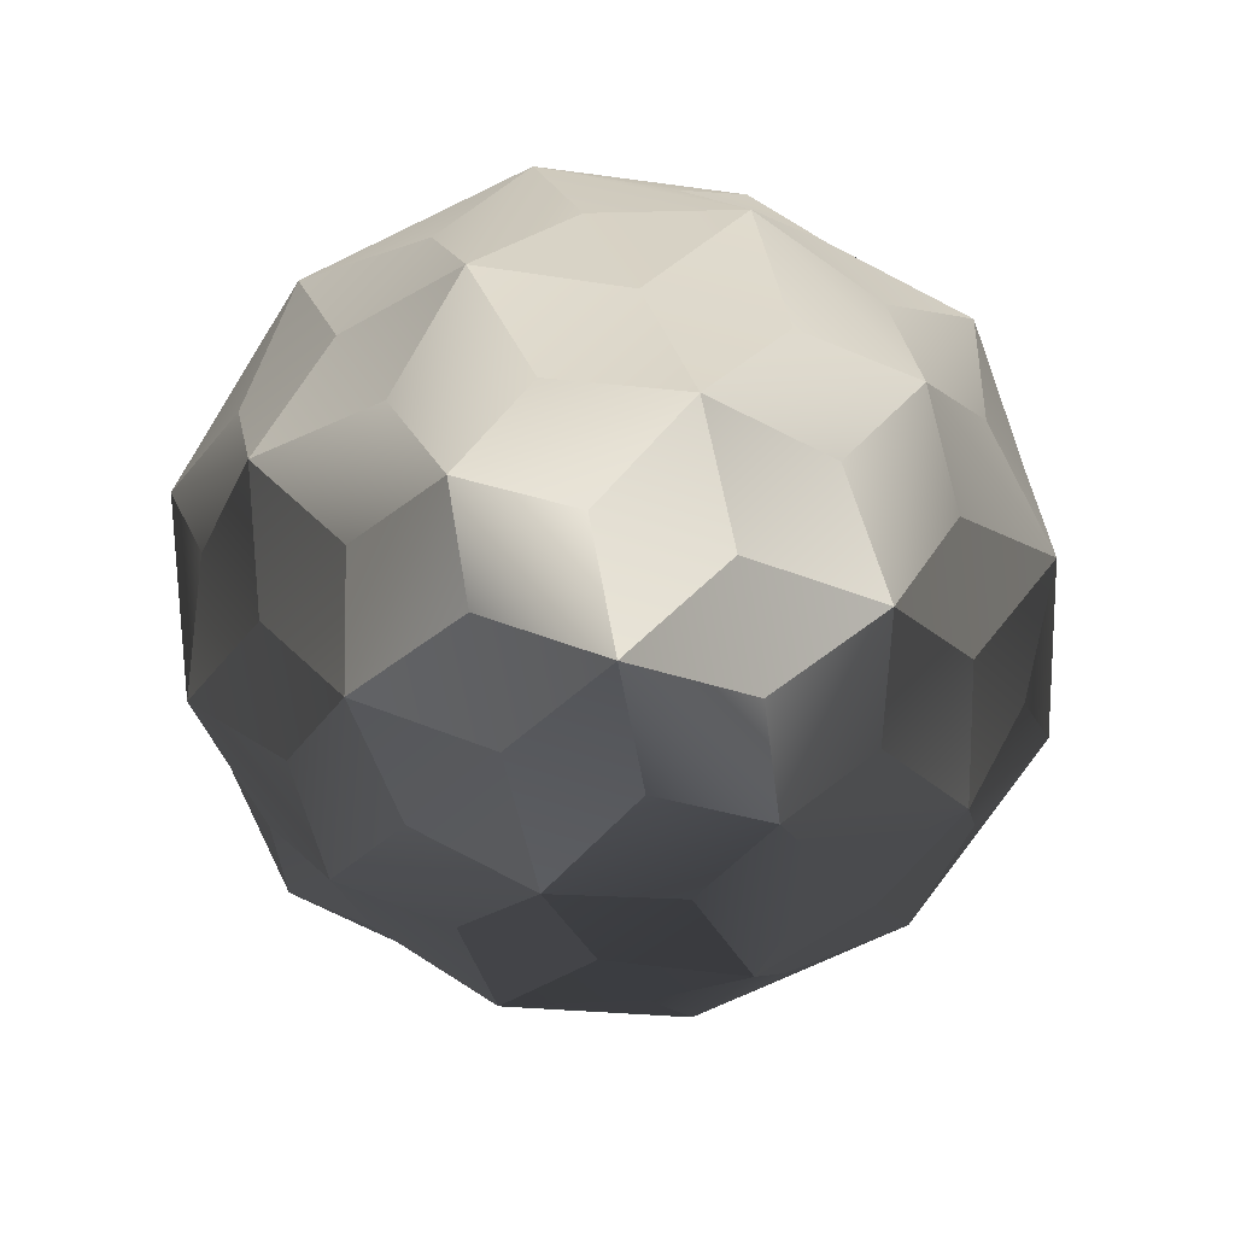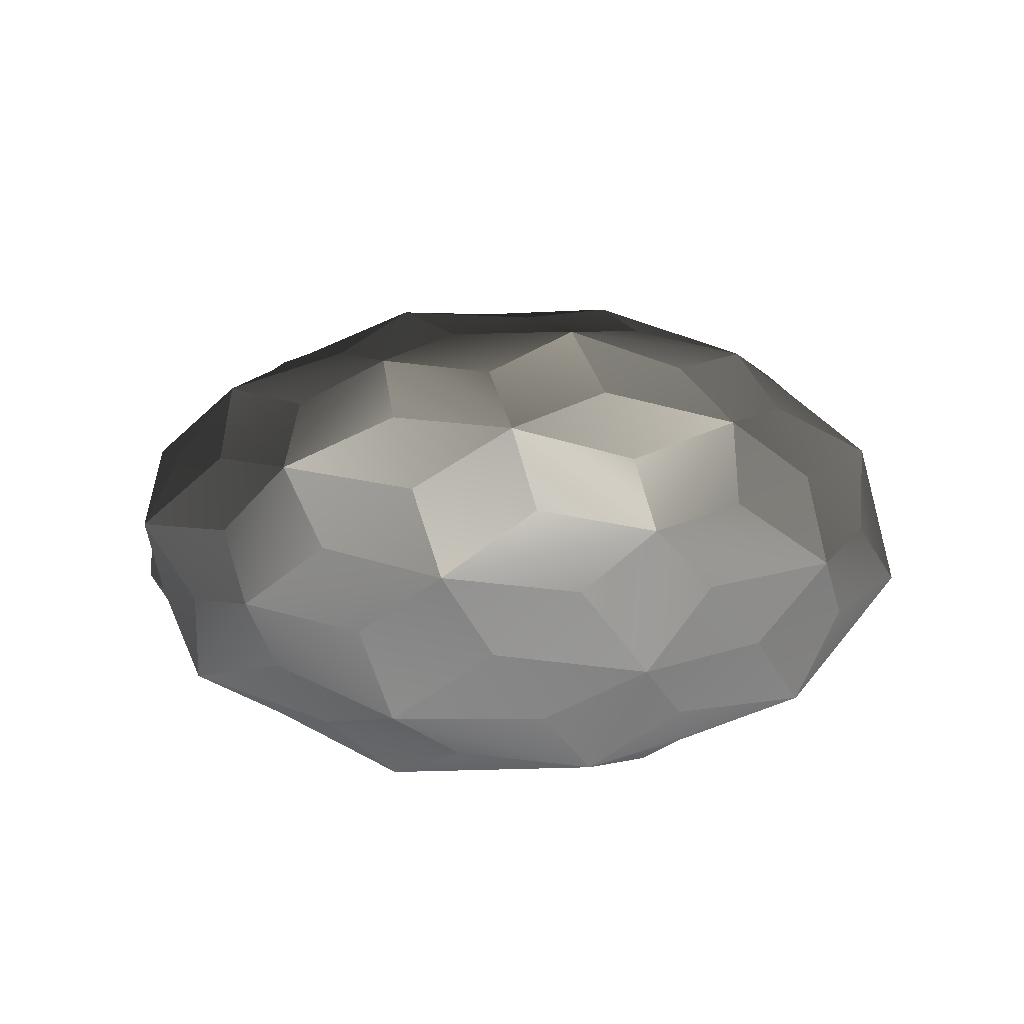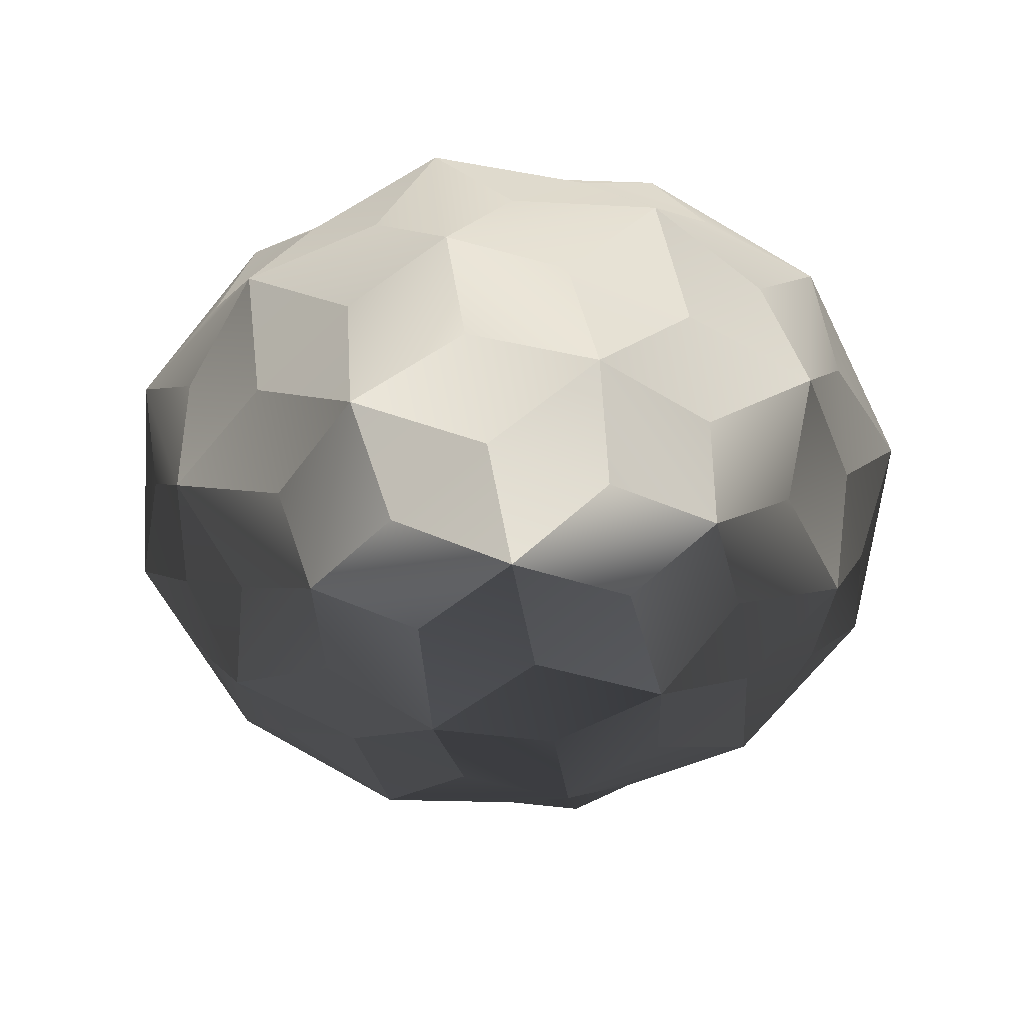
<metadata>
{"format":"obj","ext":"obj","renderer":"f3d","projection":"perspective","resolution":1024,"background":"white","views":[{"elev":-70.1,"azim":-48.3,"up":"+Z"},{"elev":35.8,"azim":-131.8,"up":"+Z"},{"elev":-60.0,"azim":10.6,"up":"+Z"}]}
</metadata>
<code>
v 0.1667 0.4363 -0
v 0.25 0.4045 -0.04094
v 0.3084 0.3573 -0
v 0.25 0.4045 0.04094
v 0.08333 0.4433 -0.03686
v 0.25 0.4045 -0.04094
v 0.1667 0.4363 -0
v 0 0.5 0
v 0.08333 0.4433 0.03686
v 0 0.5 0
v 0.1667 0.4363 -0
v 0.25 0.4045 0.04094
v -0.1667 0.4363 0
v -0.25 0.4045 0.04094
v -0.3084 0.3573 0
v -0.25 0.4045 -0.04094
v -0.08333 0.4433 0.03686
v -0.25 0.4045 0.04094
v -0.1667 0.4363 0
v 0 0.5 0
v -0.08333 0.4433 -0.03686
v 0 0.5 0
v -0.1667 0.4363 0
v -0.25 0.4045 -0.04094
v 0.1667 -0.4363 -0
v 0.25 -0.4045 0.04094
v 0.3084 -0.3573 -0
v 0.25 -0.4045 -0.04094
v 0.08333 -0.4433 0.03686
v 0.25 -0.4045 0.04094
v 0.1667 -0.4363 -0
v 0 -0.5 0
v 0.08333 -0.4433 -0.03686
v 0 -0.5 0
v 0.1667 -0.4363 -0
v 0.25 -0.4045 -0.04094
v -0.1667 -0.4363 0
v -0.25 -0.4045 -0.04094
v -0.3084 -0.3573 0
v -0.25 -0.4045 0.04094
v -0.08333 -0.4433 -0.03686
v -0.25 -0.4045 -0.04094
v -0.1667 -0.4363 0
v 0 -0.5 0
v -0.08333 -0.4433 0.03686
v 0 -0.5 0
v -0.1667 -0.4363 0
v -0.25 -0.4045 0.04094
v 0.4363 0 -0.04416
v 0.4045 0.1545 -0.06624
v 0.3573 0 -0.08172
v 0.4045 -0.1545 -0.06624
v 0.4433 0.1391 -0.02208
v 0.4045 0.1545 -0.06624
v 0.4363 0 -0.04416
v 0.5 0 -0
v 0.4433 -0.1391 -0.02208
v 0.5 0 -0
v 0.4363 0 -0.04416
v 0.4045 -0.1545 -0.06624
v 0.4363 0 0.04416
v 0.4045 -0.1545 0.06624
v 0.3573 0 0.08172
v 0.4045 0.1545 0.06624
v 0.4433 -0.1391 0.02208
v 0.4045 -0.1545 0.06624
v 0.4363 0 0.04416
v 0.5 0 -0
v 0.4433 0.1391 0.02208
v 0.5 0 -0
v 0.4363 0 0.04416
v 0.4045 0.1545 0.06624
v -0.4363 0 0.04416
v -0.4045 0.1545 0.06624
v -0.3573 0 0.08172
v -0.4045 -0.1545 0.06624
v -0.4433 0.1391 0.02208
v -0.4045 0.1545 0.06624
v -0.4363 0 0.04416
v -0.5 0 0
v -0.4433 -0.1391 0.02208
v -0.5 0 0
v -0.4363 0 0.04416
v -0.4045 -0.1545 0.06624
v -0.4363 0 -0.04416
v -0.4045 -0.1545 -0.06624
v -0.3573 0 -0.08172
v -0.4045 0.1545 -0.06624
v -0.4433 -0.1391 -0.02208
v -0.4045 -0.1545 -0.06624
v -0.4363 0 -0.04416
v -0.5 0 0
v -0.4433 0.1391 -0.02208
v -0.5 0 0
v -0.4363 0 -0.04416
v -0.4045 0.1545 -0.06624
v -0 -0.1667 0.1156
v 0.1545 -0.25 0.1072
v -0 -0.3084 0.09466
v -0.1545 -0.25 0.1072
v 0.1391 -0.08333 0.1174
v 0.1545 -0.25 0.1072
v -0 -0.1667 0.1156
v -0 0 0.1325
v -0.1391 -0.08333 0.1174
v -0 0 0.1325
v -0 -0.1667 0.1156
v -0.1545 -0.25 0.1072
v -0 0.1667 0.1156
v -0.1545 0.25 0.1072
v -0 0.3084 0.09466
v 0.1545 0.25 0.1072
v -0.1391 0.08333 0.1174
v -0.1545 0.25 0.1072
v -0 0.1667 0.1156
v -0 0 0.1325
v 0.1391 0.08333 0.1174
v -0 0 0.1325
v -0 0.1667 0.1156
v 0.1545 0.25 0.1072
v 0 0.1667 -0.1156
v 0.1545 0.25 -0.1072
v 0 0.3084 -0.09466
v -0.1545 0.25 -0.1072
v 0.1391 0.08333 -0.1174
v 0.1545 0.25 -0.1072
v 0 0.1667 -0.1156
v 0 0 -0.1325
v -0.1391 0.08333 -0.1174
v 0 0 -0.1325
v 0 0.1667 -0.1156
v -0.1545 0.25 -0.1072
v 0 -0.1667 -0.1156
v -0.1545 -0.25 -0.1072
v 0 -0.3084 -0.09466
v 0.1545 -0.25 -0.1072
v -0.1391 -0.08333 -0.1174
v -0.1545 -0.25 -0.1072
v 0 -0.1667 -0.1156
v 0 0 -0.1325
v 0.1391 -0.08333 -0.1174
v 0 0 -0.1325
v 0 -0.1667 -0.1156
v 0.1545 -0.25 -0.1072
v 0.2697 0.2697 0.07145
v 0.25 0.4045 0.04094
v 0.3599 0.274 0.03572
v 0.4045 0.1545 0.06624
v 0.1348 0.3599 0.07258
v 0.25 0.4045 0.04094
v 0.2697 0.2697 0.07145
v 0.1545 0.25 0.1072
v 0.274 0.1348 0.09536
v 0.1545 0.25 0.1072
v 0.2697 0.2697 0.07145
v 0.4045 0.1545 0.06624
v -0.2697 0.2697 0.07145
v -0.1545 0.25 0.1072
v -0.274 0.1348 0.09537
v -0.4045 0.1545 0.06624
v -0.1348 0.3599 0.07258
v -0.1545 0.25 0.1072
v -0.2697 0.2697 0.07145
v -0.25 0.4045 0.04094
v -0.3599 0.274 0.03572
v -0.25 0.4045 0.04094
v -0.2697 0.2697 0.07145
v -0.4045 0.1545 0.06624
v 0.2697 0.2697 -0.07145
v 0.1545 0.25 -0.1072
v 0.274 0.1348 -0.09537
v 0.4045 0.1545 -0.06624
v 0.1348 0.3599 -0.07258
v 0.1545 0.25 -0.1072
v 0.2697 0.2697 -0.07145
v 0.25 0.4045 -0.04094
v 0.3599 0.274 -0.03572
v 0.25 0.4045 -0.04094
v 0.2697 0.2697 -0.07145
v 0.4045 0.1545 -0.06624
v -0.2697 0.2697 -0.07145
v -0.25 0.4045 -0.04094
v -0.3599 0.274 -0.03572
v -0.4045 0.1545 -0.06624
v -0.1348 0.3599 -0.07258
v -0.25 0.4045 -0.04094
v -0.2697 0.2697 -0.07145
v -0.1545 0.25 -0.1072
v -0.274 0.1348 -0.09536
v -0.1545 0.25 -0.1072
v -0.2697 0.2697 -0.07145
v -0.4045 0.1545 -0.06624
v 0.2697 -0.2697 0.07145
v 0.1545 -0.25 0.1072
v 0.274 -0.1348 0.09536
v 0.4045 -0.1545 0.06624
v 0.1348 -0.3599 0.07258
v 0.1545 -0.25 0.1072
v 0.2697 -0.2697 0.07145
v 0.25 -0.4045 0.04094
v 0.3599 -0.274 0.03572
v 0.25 -0.4045 0.04094
v 0.2697 -0.2697 0.07145
v 0.4045 -0.1545 0.06624
v -0.2697 -0.2697 0.07145
v -0.25 -0.4045 0.04094
v -0.3599 -0.274 0.03572
v -0.4045 -0.1545 0.06624
v -0.1348 -0.3599 0.07258
v -0.25 -0.4045 0.04094
v -0.2697 -0.2697 0.07145
v -0.1545 -0.25 0.1072
v -0.274 -0.1348 0.09537
v -0.1545 -0.25 0.1072
v -0.2697 -0.2697 0.07145
v -0.4045 -0.1545 0.06624
v 0.2697 -0.2697 -0.07145
v 0.25 -0.4045 -0.04094
v 0.3599 -0.274 -0.03572
v 0.4045 -0.1545 -0.06624
v 0.1348 -0.3599 -0.07258
v 0.25 -0.4045 -0.04094
v 0.2697 -0.2697 -0.07145
v 0.1545 -0.25 -0.1072
v 0.274 -0.1348 -0.09537
v 0.1545 -0.25 -0.1072
v 0.2697 -0.2697 -0.07145
v 0.4045 -0.1545 -0.06624
v -0.2697 -0.2697 -0.07145
v -0.1545 -0.25 -0.1072
v -0.274 -0.1348 -0.09536
v -0.4045 -0.1545 -0.06624
v -0.1348 -0.3599 -0.07258
v -0.1545 -0.25 -0.1072
v -0.2697 -0.2697 -0.07145
v -0.25 -0.4045 -0.04094
v -0.3599 -0.274 -0.03572
v -0.25 -0.4045 -0.04094
v -0.2697 -0.2697 -0.07145
v -0.4045 -0.1545 -0.06624
v 0 0.4253 -0.06964
v 0.1348 0.3599 -0.07258
v 0.25 0.4045 -0.04094
v 0.08333 0.4433 -0.03686
v 0 0.5 0
v -0.08333 0.4433 -0.03686
v 0 0.4253 -0.06964
v 0.08333 0.4433 -0.03686
v -0 0.4253 0.06964
v -0.08333 0.4433 0.03686
v 0 0.5 0
v 0.08333 0.4433 0.03686
v 0.25 0.4045 0.04094
v 0.1348 0.3599 0.07258
v -0 0.4253 0.06964
v 0.08333 0.4433 0.03686
v 0.4253 0.2629 -0
v 0.3599 0.274 0.03572
v 0.25 0.4045 0.04094
v 0.3084 0.3573 -0
v 0.25 0.4045 -0.04094
v 0.3599 0.274 -0.03572
v 0.4253 0.2629 -0
v 0.3084 0.3573 -0
v -0 0.4253 0.06964
v -0.1348 0.3599 0.07258
v -0.25 0.4045 0.04094
v -0.08333 0.4433 0.03686
v -0.25 0.4045 -0.04094
v -0.1348 0.3599 -0.07258
v 0 0.4253 -0.06964
v -0.08333 0.4433 -0.03686
v -0.4253 0.2629 0
v -0.3599 0.274 -0.03572
v -0.25 0.4045 -0.04094
v -0.3084 0.3573 0
v -0.25 0.4045 0.04094
v -0.3599 0.274 0.03572
v -0.4253 0.2629 0
v -0.3084 0.3573 0
v -0 -0.4253 0.06964
v 0.1348 -0.3599 0.07258
v 0.25 -0.4045 0.04094
v 0.08333 -0.4433 0.03686
v 0 -0.5 0
v -0.08333 -0.4433 0.03686
v -0 -0.4253 0.06964
v 0.08333 -0.4433 0.03686
v 0 -0.4253 -0.06964
v -0.08333 -0.4433 -0.03686
v 0 -0.5 0
v 0.08333 -0.4433 -0.03686
v 0.25 -0.4045 -0.04094
v 0.1348 -0.3599 -0.07258
v 0 -0.4253 -0.06964
v 0.08333 -0.4433 -0.03686
v 0.4253 -0.2629 -0
v 0.3599 -0.274 -0.03572
v 0.25 -0.4045 -0.04094
v 0.3084 -0.3573 -0
v 0.25 -0.4045 0.04094
v 0.3599 -0.274 0.03572
v 0.4253 -0.2629 -0
v 0.3084 -0.3573 -0
v 0 -0.4253 -0.06964
v -0.1348 -0.3599 -0.07258
v -0.25 -0.4045 -0.04094
v -0.08333 -0.4433 -0.03686
v -0.25 -0.4045 0.04094
v -0.1348 -0.3599 0.07258
v -0 -0.4253 0.06964
v -0.08333 -0.4433 0.03686
v -0.4253 -0.2629 0
v -0.3599 -0.274 0.03572
v -0.25 -0.4045 0.04094
v -0.3084 -0.3573 0
v -0.25 -0.4045 -0.04094
v -0.3599 -0.274 -0.03572
v -0.4253 -0.2629 0
v -0.3084 -0.3573 0
v 0.4253 0.2629 -0
v 0.3599 0.274 -0.03572
v 0.4045 0.1545 -0.06624
v 0.4433 0.1391 -0.02208
v 0.5 0 -0
v 0.4433 0.1391 0.02208
v 0.4253 0.2629 -0
v 0.4433 0.1391 -0.02208
v 0.4253 -0.2629 -0
v 0.4433 -0.1391 0.02208
v 0.5 0 -0
v 0.4433 -0.1391 -0.02208
v 0.4045 -0.1545 -0.06624
v 0.3599 -0.274 -0.03572
v 0.4253 -0.2629 -0
v 0.4433 -0.1391 -0.02208
v 0.2629 0 -0.1127
v 0.274 -0.1348 -0.09537
v 0.4045 -0.1545 -0.06624
v 0.3573 0 -0.08172
v 0.4045 0.1545 -0.06624
v 0.274 0.1348 -0.09537
v 0.2629 0 -0.1127
v 0.3573 0 -0.08172
v 0.4253 -0.2629 -0
v 0.3599 -0.274 0.03572
v 0.4045 -0.1545 0.06624
v 0.4433 -0.1391 0.02208
v 0.4045 0.1545 0.06624
v 0.3599 0.274 0.03572
v 0.4253 0.2629 -0
v 0.4433 0.1391 0.02208
v 0.2629 0 0.1127
v 0.274 0.1348 0.09536
v 0.4045 0.1545 0.06624
v 0.3573 0 0.08172
v 0.4045 -0.1545 0.06624
v 0.274 -0.1348 0.09536
v 0.2629 0 0.1127
v 0.3573 0 0.08172
v -0.4253 0.2629 0
v -0.3599 0.274 0.03572
v -0.4045 0.1545 0.06624
v -0.4433 0.1391 0.02208
v -0.5 0 0
v -0.4433 0.1391 -0.02208
v -0.4253 0.2629 0
v -0.4433 0.1391 0.02208
v -0.4253 -0.2629 0
v -0.4433 -0.1391 -0.02208
v -0.5 0 0
v -0.4433 -0.1391 0.02208
v -0.4045 -0.1545 0.06624
v -0.3599 -0.274 0.03572
v -0.4253 -0.2629 0
v -0.4433 -0.1391 0.02208
v -0.2629 0 0.1127
v -0.274 -0.1348 0.09537
v -0.4045 -0.1545 0.06624
v -0.3573 0 0.08172
v -0.4045 0.1545 0.06624
v -0.274 0.1348 0.09537
v -0.2629 0 0.1127
v -0.3573 0 0.08172
v -0.4253 -0.2629 0
v -0.3599 -0.274 -0.03572
v -0.4045 -0.1545 -0.06624
v -0.4433 -0.1391 -0.02208
v -0.4045 0.1545 -0.06624
v -0.3599 0.274 -0.03572
v -0.4253 0.2629 0
v -0.4433 0.1391 -0.02208
v -0.2629 0 -0.1127
v -0.274 0.1348 -0.09536
v -0.4045 0.1545 -0.06624
v -0.3573 0 -0.08172
v -0.4045 -0.1545 -0.06624
v -0.274 -0.1348 -0.09536
v -0.2629 0 -0.1127
v -0.3573 0 -0.08172
v 0.2629 0 0.1127
v 0.274 -0.1348 0.09536
v 0.1545 -0.25 0.1072
v 0.1391 -0.08333 0.1174
v -0 0 0.1325
v 0.1391 0.08333 0.1174
v 0.2629 0 0.1127
v 0.1391 -0.08333 0.1174
v -0.2629 0 0.1127
v -0.1391 0.08333 0.1174
v -0 0 0.1325
v -0.1391 -0.08333 0.1174
v -0.1545 -0.25 0.1072
v -0.274 -0.1348 0.09537
v -0.2629 0 0.1127
v -0.1391 -0.08333 0.1174
v -0 -0.4253 0.06964
v -0.1348 -0.3599 0.07258
v -0.1545 -0.25 0.1072
v -0 -0.3084 0.09466
v 0.1545 -0.25 0.1072
v 0.1348 -0.3599 0.07258
v -0 -0.4253 0.06964
v -0 -0.3084 0.09466
v -0.2629 0 0.1127
v -0.274 0.1348 0.09537
v -0.1545 0.25 0.1072
v -0.1391 0.08333 0.1174
v 0.1545 0.25 0.1072
v 0.274 0.1348 0.09536
v 0.2629 0 0.1127
v 0.1391 0.08333 0.1174
v -0 0.4253 0.06964
v 0.1348 0.3599 0.07258
v 0.1545 0.25 0.1072
v -0 0.3084 0.09466
v -0.1545 0.25 0.1072
v -0.1348 0.3599 0.07258
v -0 0.4253 0.06964
v -0 0.3084 0.09466
v 0.2629 0 -0.1127
v 0.274 0.1348 -0.09537
v 0.1545 0.25 -0.1072
v 0.1391 0.08333 -0.1174
v 0 0 -0.1325
v 0.1391 -0.08333 -0.1174
v 0.2629 0 -0.1127
v 0.1391 0.08333 -0.1174
v -0.2629 0 -0.1127
v -0.1391 -0.08333 -0.1174
v 0 0 -0.1325
v -0.1391 0.08333 -0.1174
v -0.1545 0.25 -0.1072
v -0.274 0.1348 -0.09536
v -0.2629 0 -0.1127
v -0.1391 0.08333 -0.1174
v 0 0.4253 -0.06964
v -0.1348 0.3599 -0.07258
v -0.1545 0.25 -0.1072
v 0 0.3084 -0.09466
v 0.1545 0.25 -0.1072
v 0.1348 0.3599 -0.07258
v 0 0.4253 -0.06964
v 0 0.3084 -0.09466
v -0.2629 0 -0.1127
v -0.274 -0.1348 -0.09536
v -0.1545 -0.25 -0.1072
v -0.1391 -0.08333 -0.1174
v 0.1545 -0.25 -0.1072
v 0.274 -0.1348 -0.09537
v 0.2629 0 -0.1127
v 0.1391 -0.08333 -0.1174
v 0 -0.4253 -0.06964
v 0.1348 -0.3599 -0.07258
v 0.1545 -0.25 -0.1072
v 0 -0.3084 -0.09466
v -0.1545 -0.25 -0.1072
v -0.1348 -0.3599 -0.07258
v 0 -0.4253 -0.06964
v 0 -0.3084 -0.09466
f 3 1 2
f 1 3 4
f 7 5 6
f 5 7 8
f 11 9 10
f 9 11 12
f 15 13 14
f 13 15 16
f 19 17 18
f 17 19 20
f 23 21 22
f 21 23 24
f 27 25 26
f 25 27 28
f 31 29 30
f 29 31 32
f 35 33 34
f 33 35 36
f 39 37 38
f 37 39 40
f 43 41 42
f 41 43 44
f 47 45 46
f 45 47 48
f 51 49 50
f 49 51 52
f 55 53 54
f 53 55 56
f 59 57 58
f 57 59 60
f 63 61 62
f 61 63 64
f 67 65 66
f 65 67 68
f 71 69 70
f 69 71 72
f 75 73 74
f 73 75 76
f 79 77 78
f 77 79 80
f 83 81 82
f 81 83 84
f 87 85 86
f 85 87 88
f 91 89 90
f 89 91 92
f 95 93 94
f 93 95 96
f 99 97 98
f 97 99 100
f 103 101 102
f 101 103 104
f 107 105 106
f 105 107 108
f 111 109 110
f 109 111 112
f 115 113 114
f 113 115 116
f 119 117 118
f 117 119 120
f 123 121 122
f 121 123 124
f 127 125 126
f 125 127 128
f 131 129 130
f 129 131 132
f 135 133 134
f 133 135 136
f 139 137 138
f 137 139 140
f 143 141 142
f 141 143 144
f 147 145 146
f 145 147 148
f 151 149 150
f 149 151 152
f 155 153 154
f 153 155 156
f 159 157 158
f 157 159 160
f 163 161 162
f 161 163 164
f 167 165 166
f 165 167 168
f 171 169 170
f 169 171 172
f 175 173 174
f 173 175 176
f 179 177 178
f 177 179 180
f 183 181 182
f 181 183 184
f 187 185 186
f 185 187 188
f 191 189 190
f 189 191 192
f 195 193 194
f 193 195 196
f 199 197 198
f 197 199 200
f 203 201 202
f 201 203 204
f 207 205 206
f 205 207 208
f 211 209 210
f 209 211 212
f 215 213 214
f 213 215 216
f 219 217 218
f 217 219 220
f 223 221 222
f 221 223 224
f 227 225 226
f 225 227 228
f 231 229 230
f 229 231 232
f 235 233 234
f 233 235 236
f 239 237 238
f 237 239 240
f 243 241 242
f 241 243 244
f 247 245 246
f 245 247 248
f 251 249 250
f 249 251 252
f 255 253 254
f 253 255 256
f 259 257 258
f 257 259 260
f 263 261 262
f 261 263 264
f 267 265 266
f 265 267 268
f 271 269 270
f 269 271 272
f 275 273 274
f 273 275 276
f 279 277 278
f 277 279 280
f 283 281 282
f 281 283 284
f 287 285 286
f 285 287 288
f 291 289 290
f 289 291 292
f 295 293 294
f 293 295 296
f 299 297 298
f 297 299 300
f 303 301 302
f 301 303 304
f 307 305 306
f 305 307 308
f 311 309 310
f 309 311 312
f 315 313 314
f 313 315 316
f 319 317 318
f 317 319 320
f 323 321 322
f 321 323 324
f 327 325 326
f 325 327 328
f 331 329 330
f 329 331 332
f 335 333 334
f 333 335 336
f 339 337 338
f 337 339 340
f 343 341 342
f 341 343 344
f 347 345 346
f 345 347 348
f 351 349 350
f 349 351 352
f 355 353 354
f 353 355 356
f 359 357 358
f 357 359 360
f 363 361 362
f 361 363 364
f 367 365 366
f 365 367 368
f 371 369 370
f 369 371 372
f 375 373 374
f 373 375 376
f 379 377 378
f 377 379 380
f 383 381 382
f 381 383 384
f 387 385 386
f 385 387 388
f 391 389 390
f 389 391 392
f 395 393 394
f 393 395 396
f 399 397 398
f 397 399 400
f 403 401 402
f 401 403 404
f 407 405 406
f 405 407 408
f 411 409 410
f 409 411 412
f 415 413 414
f 413 415 416
f 419 417 418
f 417 419 420
f 423 421 422
f 421 423 424
f 427 425 426
f 425 427 428
f 431 429 430
f 429 431 432
f 435 433 434
f 433 435 436
f 439 437 438
f 437 439 440
f 443 441 442
f 441 443 444
f 447 445 446
f 445 447 448
f 451 449 450
f 449 451 452
f 455 453 454
f 453 455 456
f 459 457 458
f 457 459 460
f 463 461 462
f 461 463 464
f 467 465 466
f 465 467 468
f 471 469 470
f 469 471 472
f 475 473 474
f 473 475 476
f 479 477 478
f 477 479 480

</code>
